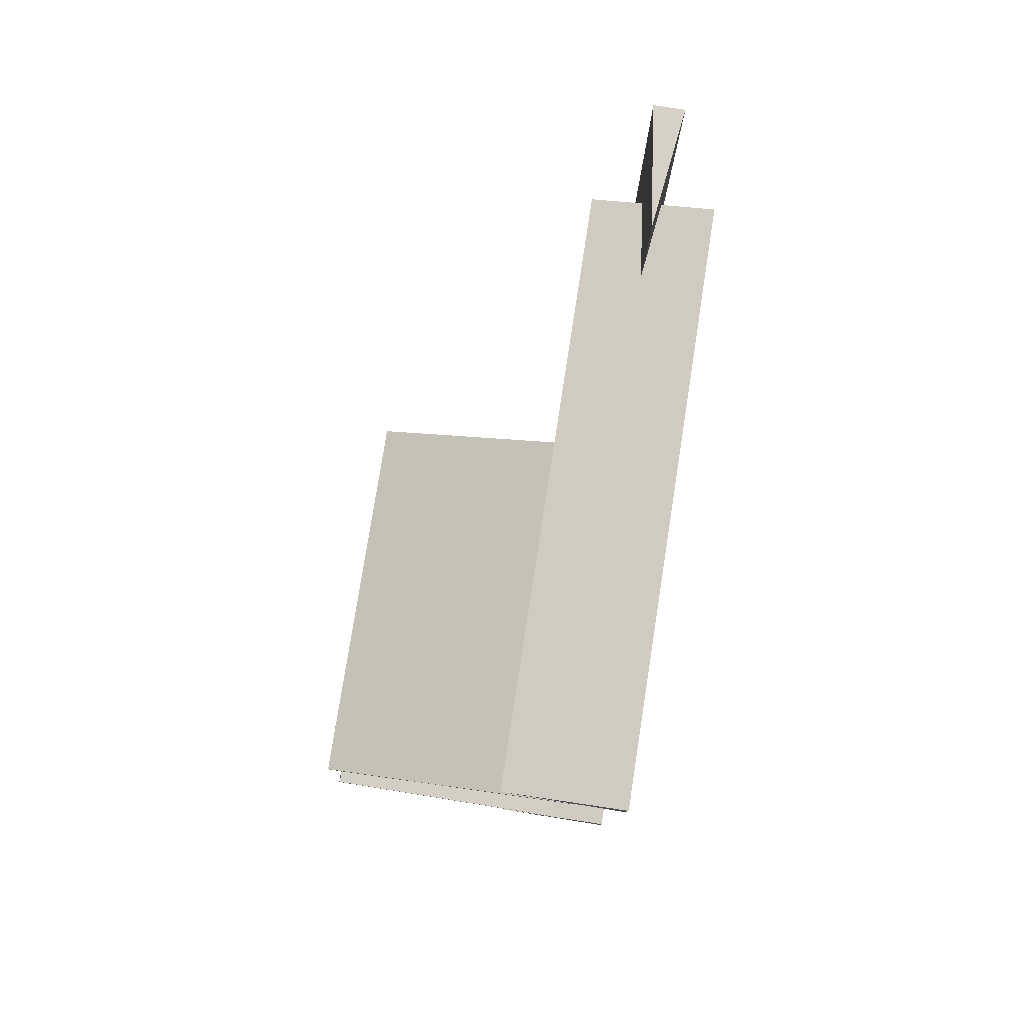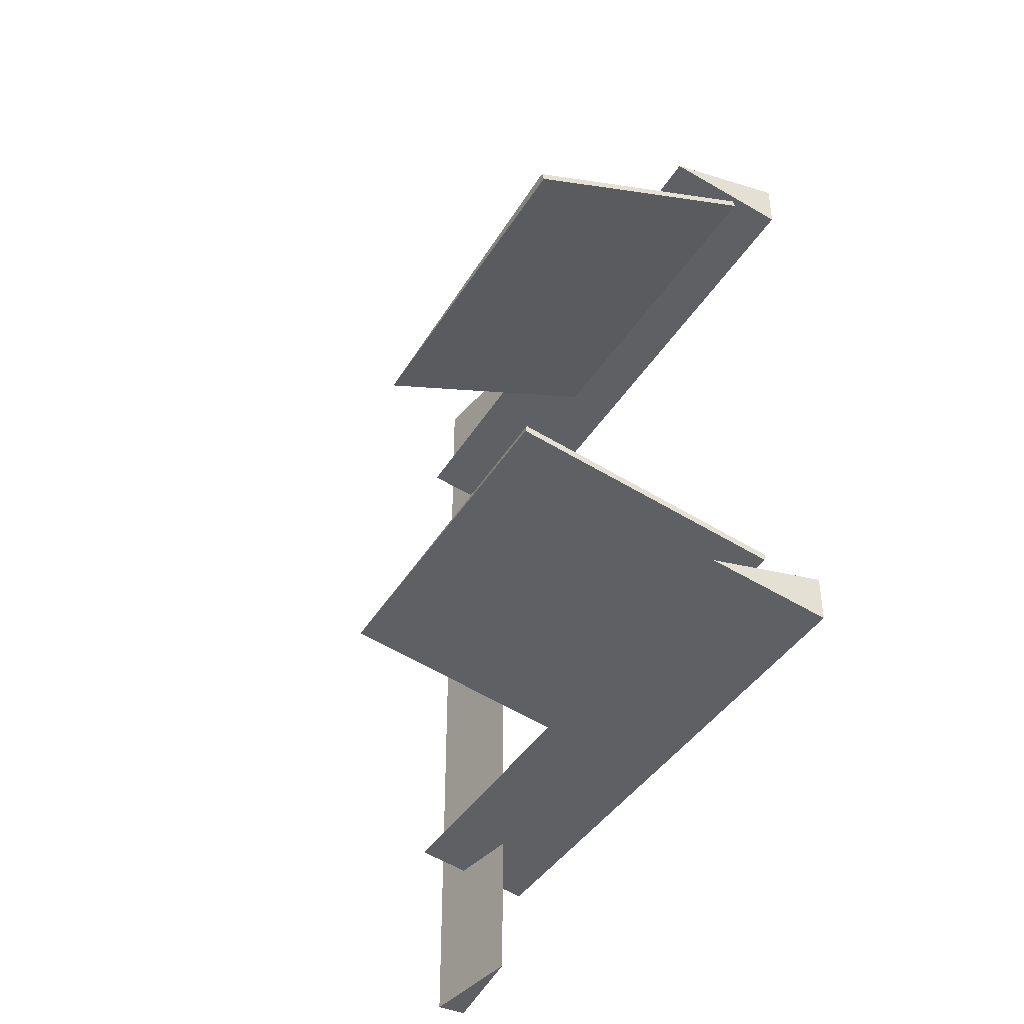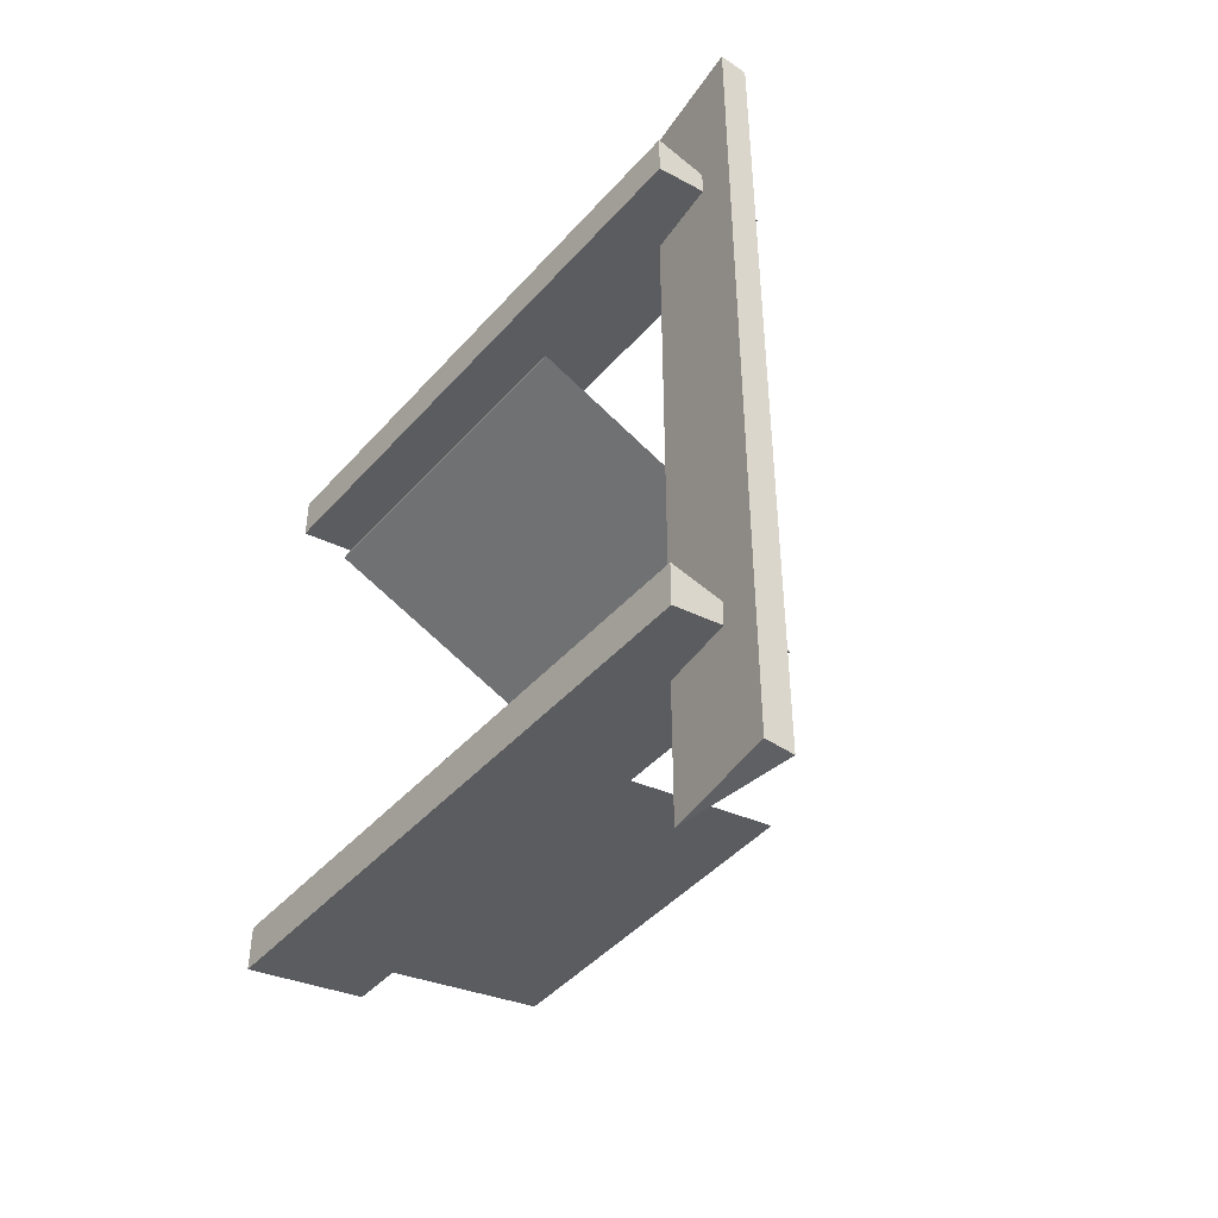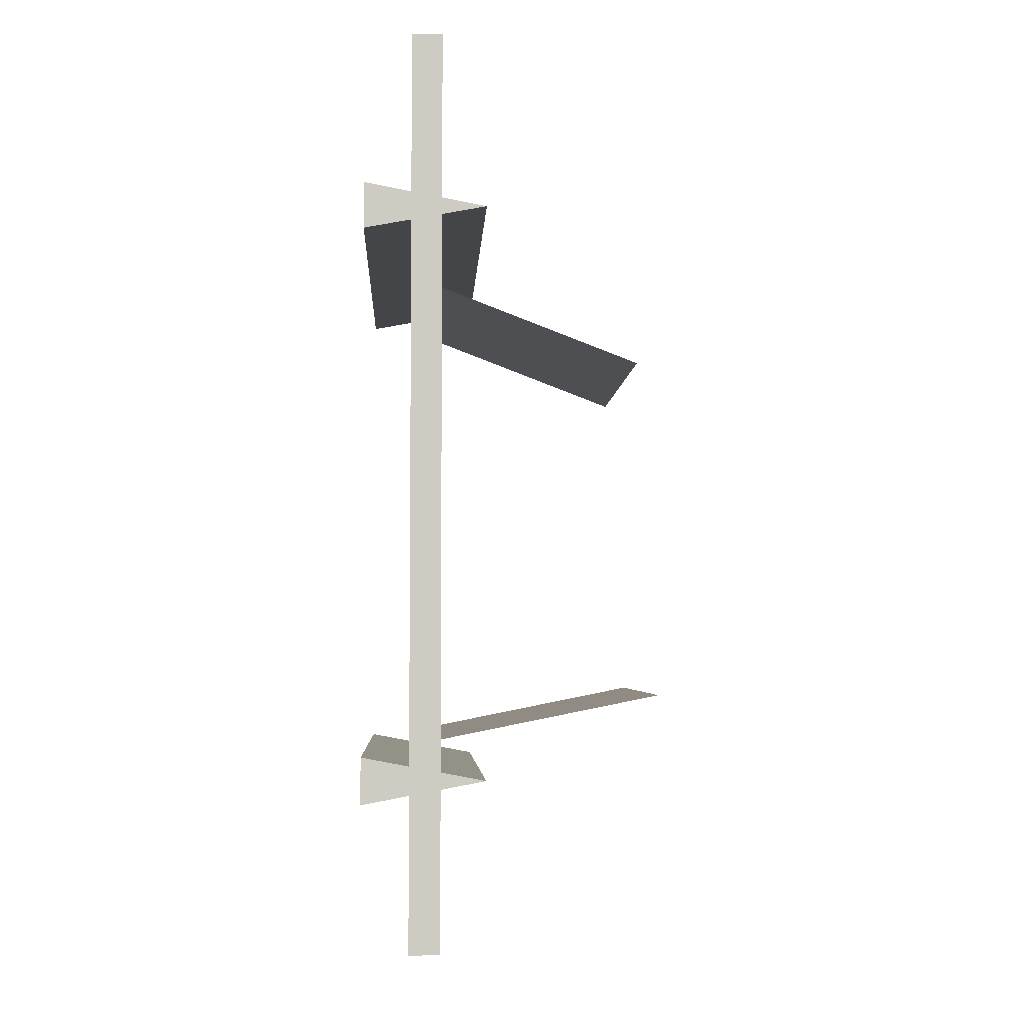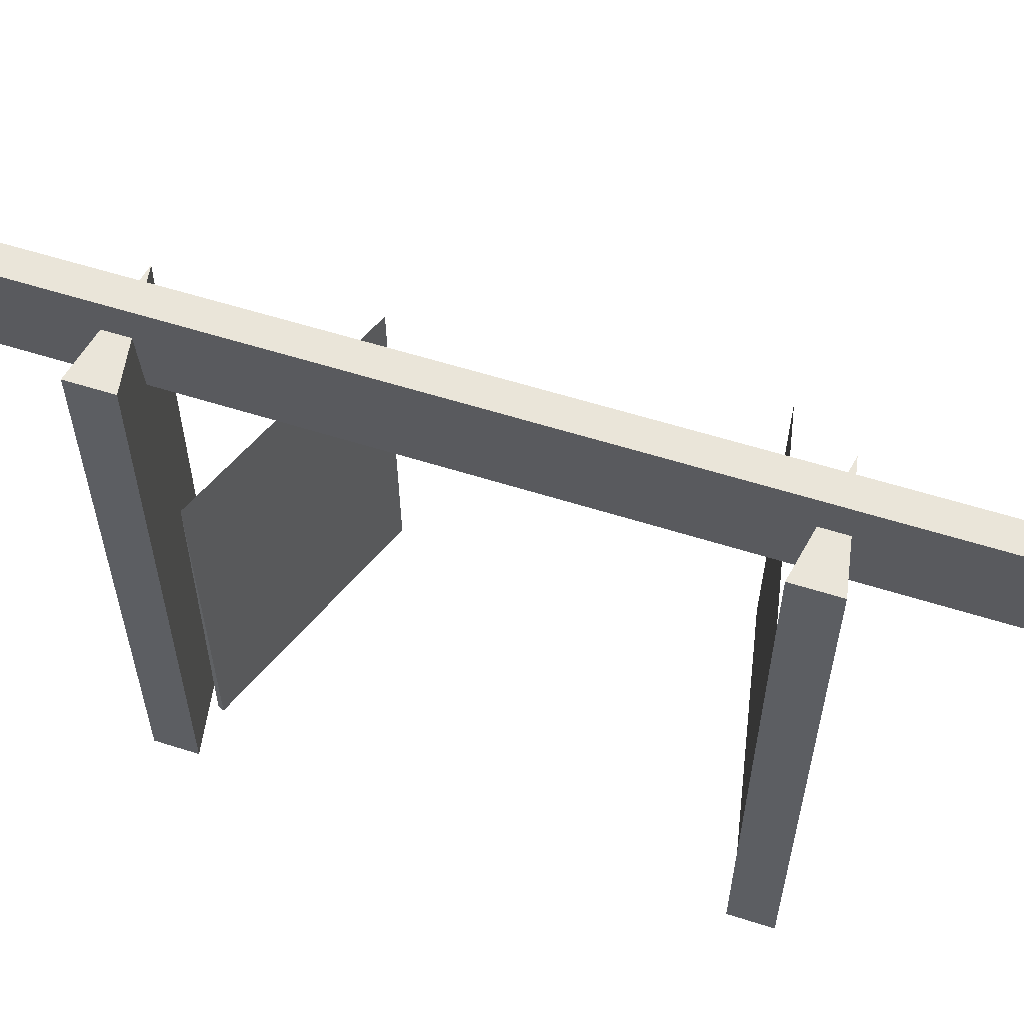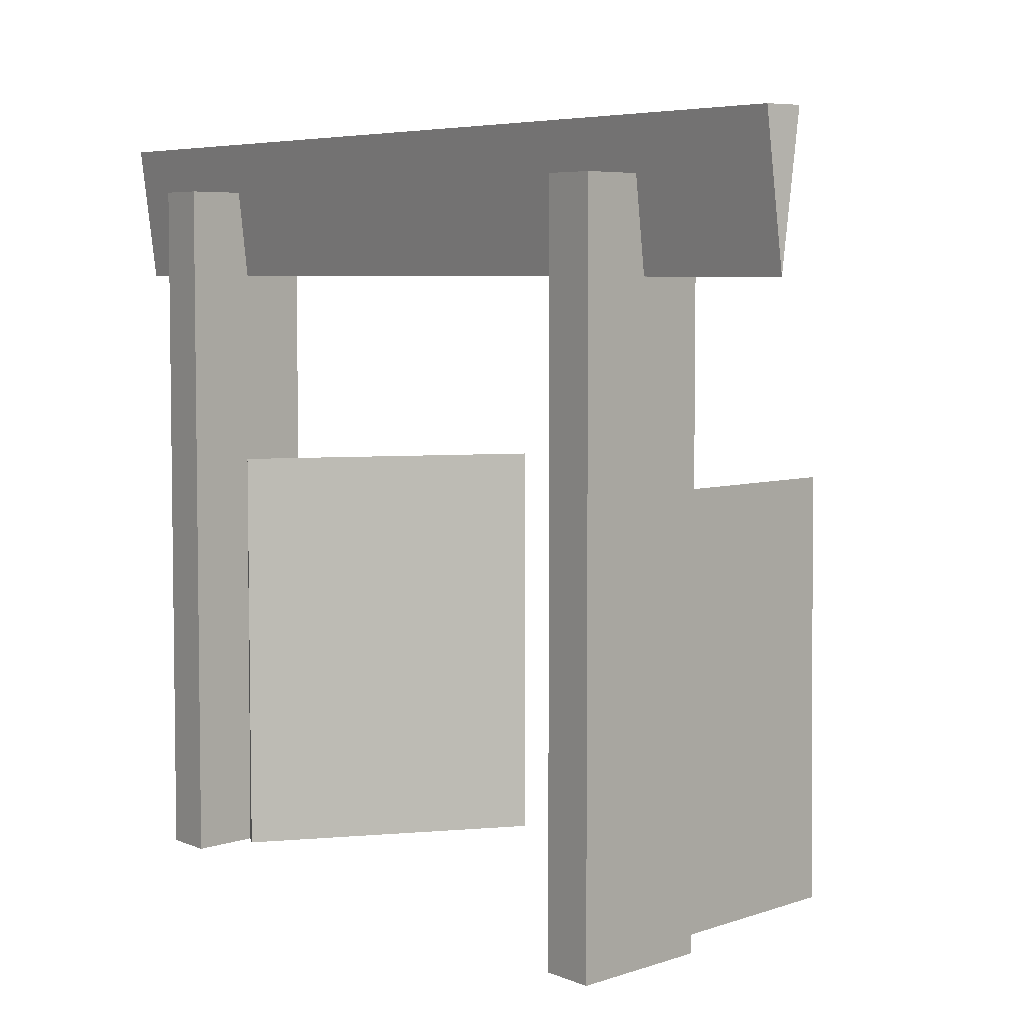
<metadata>
{"format":"obj","ext":"obj","renderer":"f3d","projection":"perspective","resolution":1024,"background":"white","views":[{"elev":79.7,"azim":-171.2,"up":"+Y"},{"elev":-40.5,"azim":151.4,"up":"+Y"},{"elev":-44.4,"azim":-38.5,"up":"+Y"},{"elev":-4.3,"azim":-2.8,"up":"+Y"},{"elev":57.8,"azim":-71.7,"up":"+Z"},{"elev":5.3,"azim":-36.8,"up":"+Z"}]}
</metadata>
<code>
g royale_slender_gates_lod1
v -1.032 -5.178 -3.273e-06
v 1.032 -4.789 -3.163e-06
v -1.032 -4.4 -3.054e-06
v -1.032 -4.4 10.11
v 1.032 -4.789 10.11
v -1.032 -5.178 10.11
v -1.032 -5.178 -3.273e-06
v 1.032 -4.789 10.11
v 1.032 -4.789 -3.163e-06
v -1.032 -5.178 10.11
v 1.032 -4.789 -3.163e-06
v -1.032 -4.4 10.11
v -1.032 -4.4 -3.054e-06
v 1.032 -4.789 10.11
v -1.032 -4.4 -3.054e-06
v -1.032 -5.178 10.11
v -1.032 -5.178 -3.273e-06
v -1.032 -4.4 10.11
v -1.032 4.408 -2.595e-06
v 1.032 4.797 -2.485e-06
v -1.032 5.186 -2.376e-06
v -1.032 5.186 10.11
v 1.032 4.797 10.11
v -1.032 4.408 10.11
v -1.032 4.408 -2.595e-06
v 1.032 4.797 10.11
v 1.032 4.797 -2.485e-06
v -1.032 4.408 10.11
v 1.032 4.797 -2.485e-06
v -1.032 5.186 10.11
v -1.032 5.186 -2.376e-06
v 1.032 4.797 10.11
v -1.032 5.186 -2.376e-06
v -1.032 4.408 10.11
v -1.032 4.408 -2.595e-06
v -1.032 5.186 10.11
v -0.2347 -7.5 10.83
v 0.2713 7.5 10.83
v 0.2713 -7.5 10.83
v -0.2347 7.5 10.83
v 0.2713 -7.5 10.83
v 0.01828 -7.5 8.834
v -0.2347 -7.5 10.83
v 0.01828 -7.5 8.834
v 0.2713 7.5 10.83
v 0.01828 7.5 8.834
v 0.2713 -7.5 10.83
v -0.2347 7.5 10.83
v 0.01828 7.5 8.834
v 0.2713 7.5 10.83
v 0.01828 7.5 8.834
v -0.2347 -7.5 10.83
v 0.01828 -7.5 8.834
v -0.2347 7.5 10.83
v 3.995 2.727 -4.088e-06
v -0.1317 4.43 -2.831e-06
v -0.1717 4.326 -2.834e-06
v 4.035 2.831 -4.085e-06
v 4.015 2.779 6.018
v 4.035 2.831 -4.085e-06
v 3.995 2.727 -4.088e-06
v 4.035 2.831 -4.085e-06
v -0.1517 4.378 6.018
v -0.1317 4.43 -2.831e-06
v 4.015 2.779 6.018
v -0.1517 4.378 6.018
v -0.1717 4.326 -2.834e-06
v -0.1317 4.43 -2.831e-06
v -0.1717 4.326 -2.834e-06
v 4.015 2.779 6.018
v 3.995 2.727 -4.088e-06
v -0.1517 4.378 6.018
v 0.0005566 -4.284 -3.427e-06
v 4.399 -3.516 -2.176e-06
v 4.377 -3.406 -2.173e-06
v 0.02251 -4.393 -3.43e-06
v 0.01153 -4.339 6.018
v 0.02251 -4.393 -3.43e-06
v 0.0005566 -4.284 -3.427e-06
v 0.02251 -4.393 -3.43e-06
v 4.388 -3.461 6.018
v 4.399 -3.516 -2.176e-06
v 0.01153 -4.339 6.018
v 4.388 -3.461 6.018
v 4.377 -3.406 -2.173e-06
v 4.399 -3.516 -2.176e-06
v 4.377 -3.406 -2.173e-06
v 0.01153 -4.339 6.018
v 0.0005566 -4.284 -3.427e-06
v 4.388 -3.461 6.018
g royale_slender_gates_lod1_0
f 3 2 1
f 6 5 4
f 9 8 7
f 10 7 8
f 13 12 11
f 14 11 12
f 17 16 15
f 18 15 16
f 21 20 19
f 24 23 22
f 27 26 25
f 28 25 26
f 31 30 29
f 32 29 30
f 35 34 33
f 36 33 34
g royale_slender_gates_lod1_1
f 39 38 37
f 40 37 38
f 43 42 41
f 46 45 44
f 47 44 45
f 50 49 48
f 53 52 51
f 54 51 52
g royale_slender_gates_lod1_2
f 57 56 55
f 58 55 56
f 61 60 59
f 64 63 62
f 65 62 63
f 68 67 66
f 71 70 69
f 72 69 70
f 75 74 73
f 76 73 74
f 79 78 77
f 82 81 80
f 83 80 81
f 86 85 84
f 89 88 87
f 90 87 88

</code>
